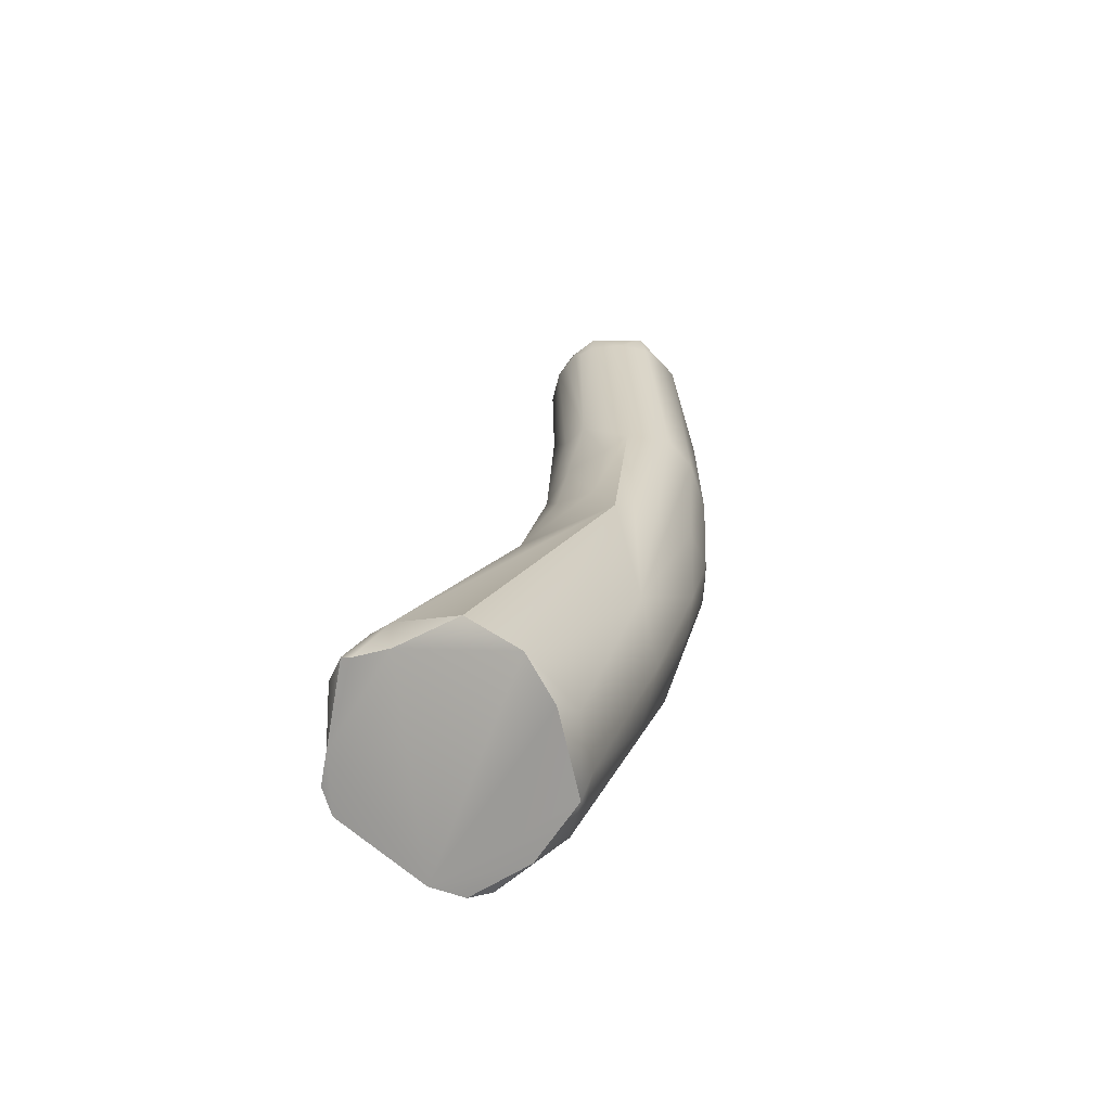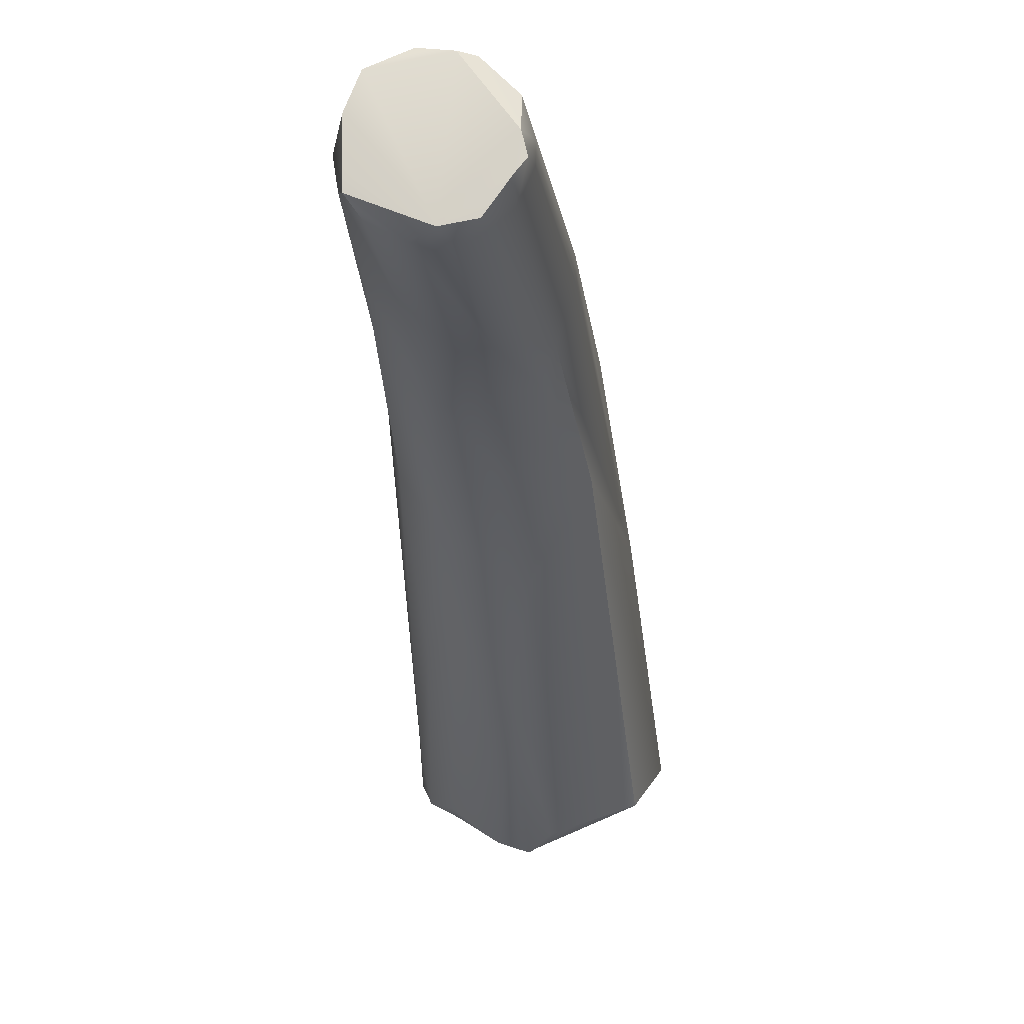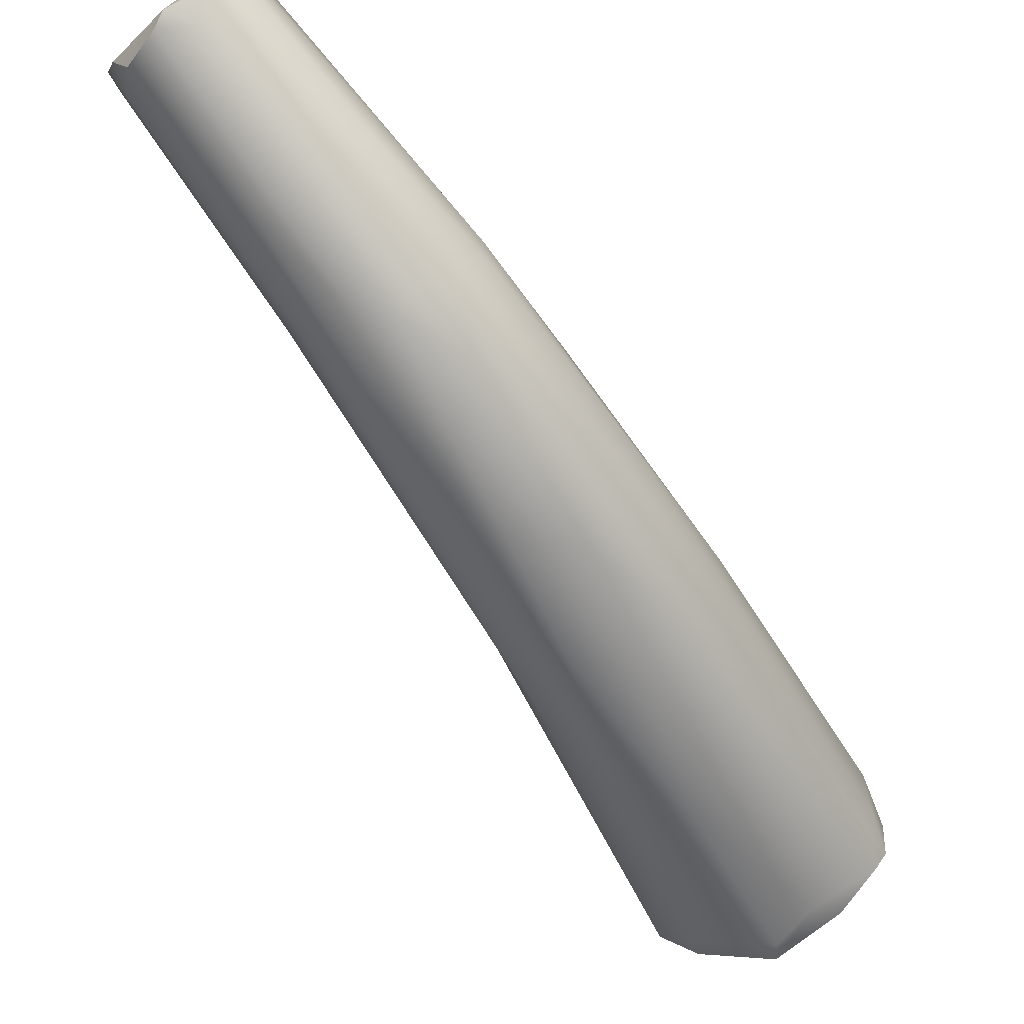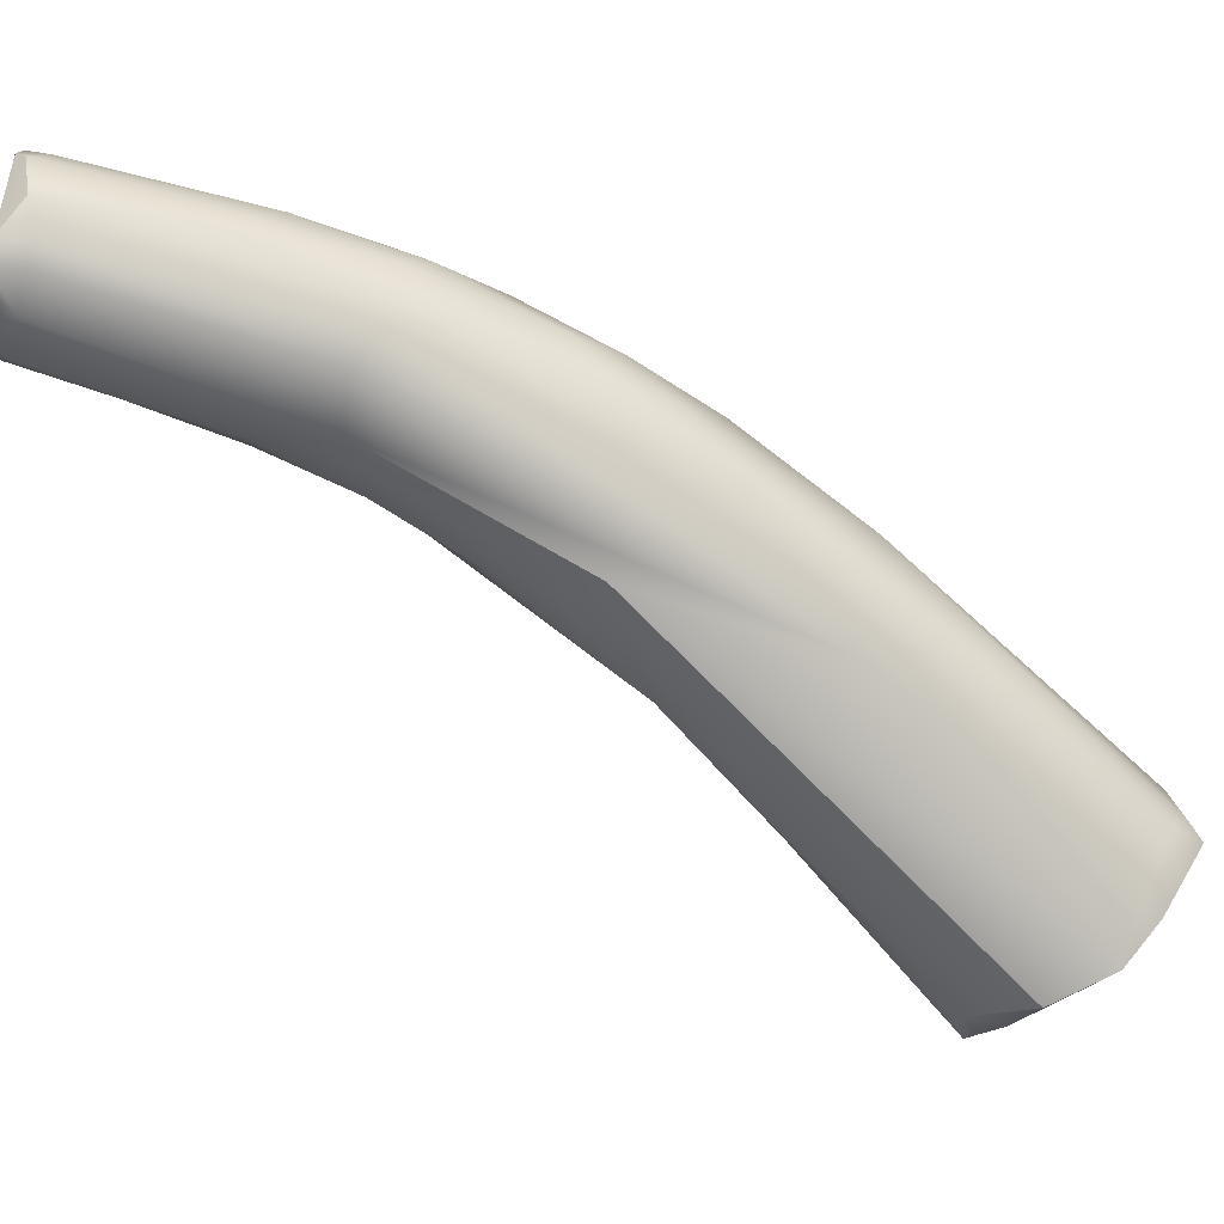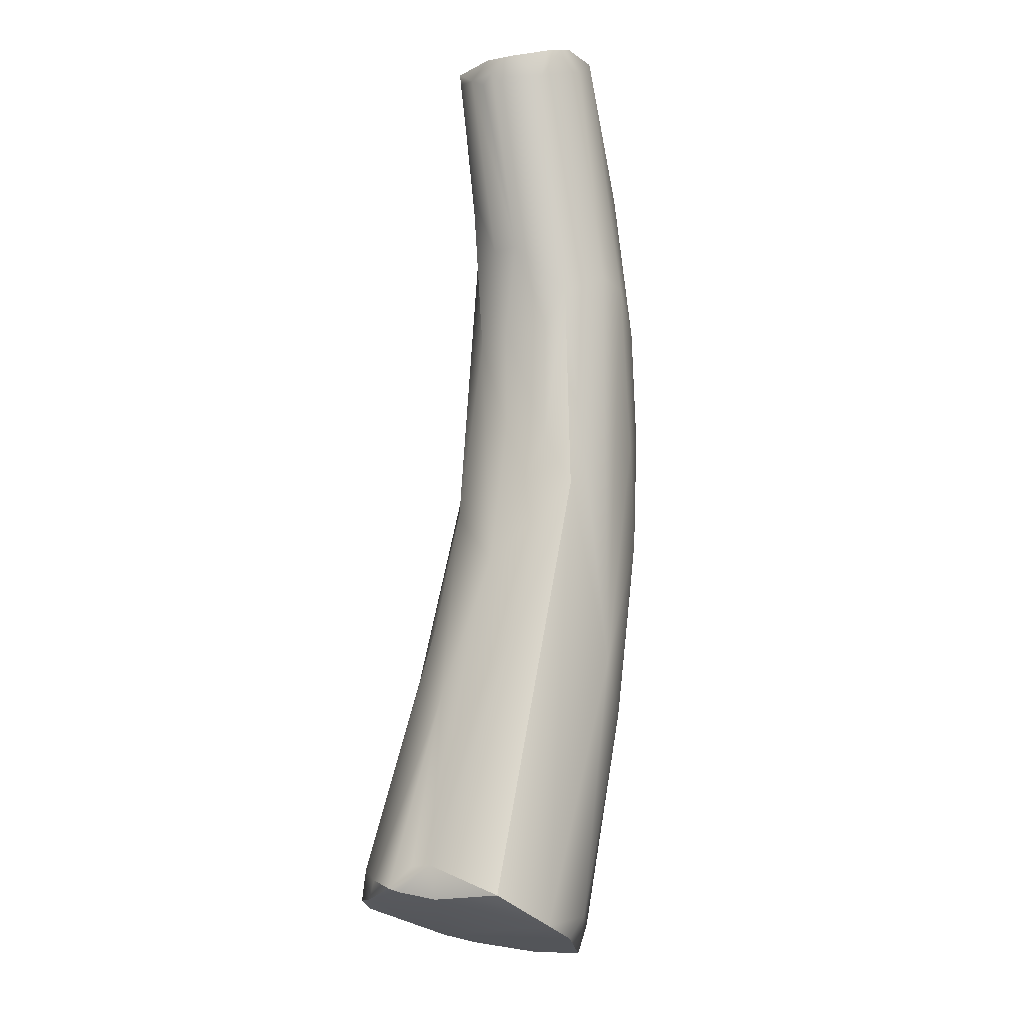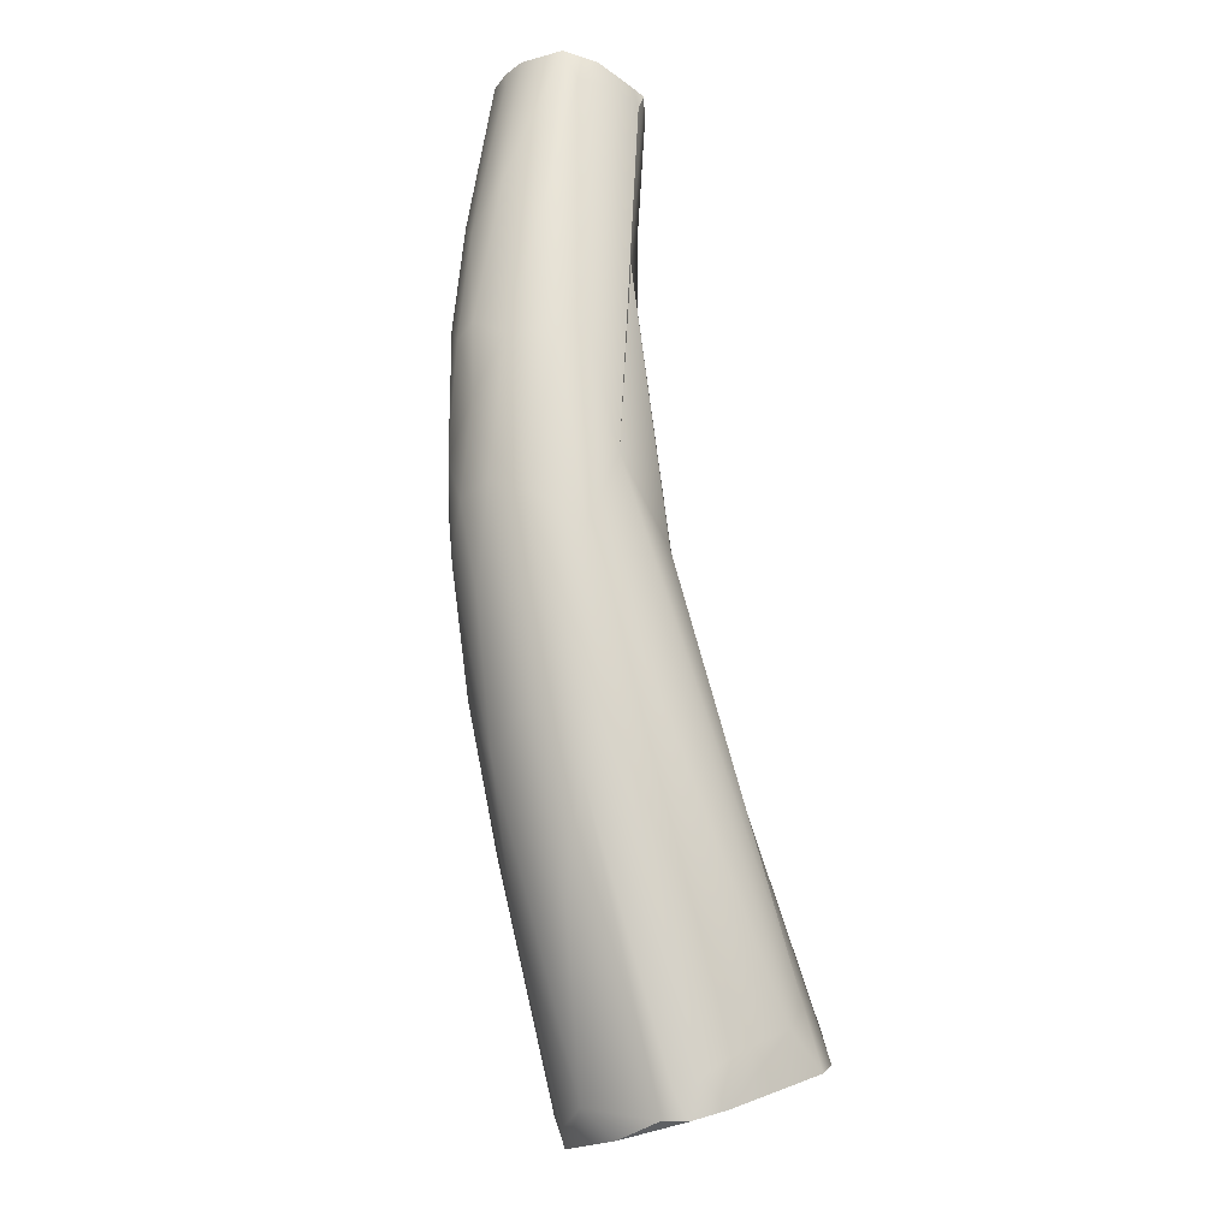
<metadata>
{"format":"obj","ext":"obj","renderer":"f3d","projection":"perspective","resolution":1024,"background":"white","views":[{"elev":-28.5,"azim":-132.3,"up":"+Y"},{"elev":-0.3,"azim":162.6,"up":"+Z"},{"elev":75.8,"azim":-63.0,"up":"+Z"},{"elev":4.9,"azim":-124.4,"up":"+Z"},{"elev":29.0,"azim":-142.4,"up":"+Y"},{"elev":-54.5,"azim":43.2,"up":"+Y"}]}
</metadata>
<code>
v -64.49 -39.77 1308
v -64.63 -39.86 1308
v -64.75 -39.93 1308
v -64.35 -40.01 1308
v -64.55 -40 1308
v -65.04 -39.64 1308
v -65.15 -39.64 1308
v -65.11 -39.7 1308
v -64.8 -39.67 1308
v -65.13 -39.86 1308
v -65.27 -39.87 1308
v -65.3 -39.92 1308
v -64.86 -39.87 1308
v -65.19 -39.93 1309
v -64.9 -40.06 1309
v -64.73 -40.05 1309
v -63.89 -40.12 1308
v -63.93 -40.4 1308
v -64.05 -40.16 1308
v -63.9 -40.14 1308
v -63.96 -40.33 1308
v -63.91 -40.48 1308
v -64.47 -40.24 1309
v -63.93 -40.26 1309
v -64.08 -40.29 1309
v -64.08 -40.57 1309
v -64.71 -40.35 1309
v -64.6 -41.25 1307
v -64.99 -41.55 1309
v -65.76 -41.37 1308
v -65.62 -41.46 1309
v -65.2 -41.65 1307
v -65.46 -41.54 1307
v -66.11 -41.92 1307
v -66.06 -42.22 1307
v -64.55 -42.02 1307
v -66.28 -41.88 1308
v -66.34 -42.1 1308
v -64.77 -42.02 1308
v -65.48 -41.83 1309
v -66.07 -42.43 1308
v -65.33 -42.64 1307
v -65.65 -42.36 1307
v -64.88 -42.99 1308
v -65.06 -43.11 1308
v -66.46 -42.66 1308
v -65.96 -42.78 1308
v -65.71 -42.8 1308
v -65.44 -43.11 1308
v -66.11 -43.19 1306
v -66.55 -43.18 1306
v -66.99 -43.58 1306
v -67.07 -43.57 1307
v -65.2 -43.95 1307
v -65.94 -43.43 1308
v -66.54 -43.58 1308
v -66.86 -43.71 1307
v -66.51 -44.11 1308
v -66.62 -44.25 1305
v -65.43 -44.28 1306
v -65.82 -44.21 1305
v -65.61 -44.68 1307
v -67.39 -44.55 1307
v -65.84 -44.42 1307
v -66.12 -44.21 1308
v -66.72 -44.86 1307
v -66.95 -44.25 1307
v -66.19 -45.02 1305
v -67.96 -45.22 1305
v -67.48 -45.09 1306
v -66.82 -45.34 1304
v -66.09 -45.73 1304
v -65.92 -45.9 1306
v -66.59 -46.32 1306
v -68.03 -45.94 1306
v -66.71 -45.79 1306
v -66.18 -45.97 1306
v -67.35 -45.82 1306
v -67.73 -46.36 1303
v -67.55 -46.42 1303
v -67.87 -46.68 1302
v -68.47 -46.5 1303
v -68.01 -46.62 1305
v -67.11 -46.75 1302
v -66.7 -47.03 1303
v -66.85 -47.26 1303
v -67.4 -46.65 1302
v -67.49 -46.68 1302
v -68.9 -46.89 1303
v -68.91 -47.28 1303
v -68.87 -47.21 1304
v -68.69 -47.62 1304
v -67.34 -47.09 1305
v -66.62 -47.48 1303
v -66.46 -47.27 1303
v -66.6 -47.71 1303
v -66.53 -47.6 1303
v -66.74 -47.93 1304
v -67.07 -48.3 1304
v -67.08 -48.17 1304
v -67.31 -48.25 1304
v -67.52 -48.39 1304
v -67.33 -48.42 1304
v -68.17 -48.01 1304
v -68.04 -48.27 1304
v -68.68 -47.93 1304
v -68.57 -47.87 1304
v -64.49 -39.77 1308
v -65.04 -39.64 1308
v -65.15 -39.64 1308
v -65.11 -39.7 1308
v -65.11 -39.7 1308
v -64.8 -39.67 1308
v -65.19 -39.93 1309
v -64.9 -40.06 1309
v -64.73 -40.05 1309
v -64.73 -40.05 1309
v -63.89 -40.12 1308
v -63.89 -40.12 1308
v -63.89 -40.12 1308
v -63.93 -40.4 1308
v -63.9 -40.14 1308
v -64.47 -40.24 1309
v -63.93 -40.26 1309
v -64.08 -40.29 1309
v -64.55 -42.02 1307
v -66.99 -43.58 1306
v -65.2 -43.95 1307
v -67.87 -46.68 1302
v -68.47 -46.5 1303
v -68.47 -46.5 1303
v -68.47 -46.5 1303
v -66.85 -47.26 1303
v -67.4 -46.65 1302
v -67.4 -46.65 1302
v -67.49 -46.68 1302
v -68.9 -46.89 1303
v -68.91 -47.28 1303
v -66.62 -47.48 1303
v -66.6 -47.71 1303
v -67.07 -48.3 1304
v -67.52 -48.39 1304
v -67.33 -48.42 1304
v -67.33 -48.42 1304
v -68.04 -48.27 1304
v -68.04 -48.27 1304
v -68.68 -47.93 1304
g grp1
f 2 33 3
f 3 33 13
f 2 13 9
f 1 2 9
f 4 2 1
f 3 13 2
f 2 5 33
f 2 4 5
f 4 33 5
f 17 4 1
f 108 20 118
f 13 10 9
f 10 6 9
f 7 6 10
f 8 108 109
f 8 109 110
f 12 111 7
f 34 10 13
f 37 11 10
f 7 10 11
f 108 113 109
f 11 12 7
f 34 37 10
f 108 16 25
f 25 16 23
f 111 12 14
f 108 8 16
f 114 15 112
f 15 116 112
f 30 115 14
f 12 38 14
f 115 30 31
f 123 117 27
f 117 115 27
f 33 34 13
f 119 18 21
f 121 120 122
f 4 17 19
f 108 24 20
f 4 19 28
f 21 19 119
f 21 28 19
f 22 121 122
f 54 121 22
f 25 24 108
f 124 22 122
f 22 124 26
f 125 26 124
f 30 14 38
f 115 40 27
f 31 40 115
f 33 4 32
f 35 34 33
f 18 36 21
f 22 44 54
f 36 18 128
f 11 37 12
f 12 37 38
f 26 44 22
f 125 123 29
f 29 123 27
f 27 40 29
f 31 41 40
f 30 41 31
f 21 36 28
f 4 28 32
f 42 32 28
f 43 32 42
f 36 42 28
f 32 43 33
f 33 43 35
f 43 51 35
f 30 38 46
f 41 30 46
f 39 26 125
f 125 29 39
f 39 29 49
f 29 40 48
f 47 40 41
f 49 29 48
f 48 40 47
f 43 42 50
f 51 43 50
f 52 69 34
f 51 34 35
f 34 51 127
f 60 126 54
f 61 42 36
f 60 61 36
f 37 69 38
f 34 69 37
f 38 69 53
f 46 38 53
f 26 39 45
f 26 45 44
f 62 44 45
f 39 49 45
f 41 56 47
f 56 41 46
f 56 46 57
f 48 47 55
f 49 48 55
f 65 49 55
f 55 47 56
f 50 59 51
f 50 42 59
f 59 42 61
f 57 46 53
f 44 62 54
f 45 49 64
f 65 64 49
f 64 62 45
f 56 58 55
f 65 55 58
f 56 57 67
f 67 58 56
f 127 51 59
f 95 72 60
f 61 60 72
f 95 60 54
f 63 57 53
f 69 63 53
f 67 57 63
f 65 58 66
f 67 66 58
f 64 65 76
f 66 76 65
f 59 79 127
f 59 61 71
f 79 59 71
f 61 72 68
f 52 89 69
f 75 63 69
f 75 70 63
f 54 62 73
f 64 77 62
f 73 62 77
f 70 67 63
f 67 78 66
f 70 78 67
f 71 80 79
f 82 127 79
f 52 130 89
f 68 71 61
f 91 75 69
f 98 73 77
f 73 97 54
f 97 73 98
f 75 83 70
f 78 70 83
f 104 78 83
f 74 64 76
f 74 77 64
f 78 76 66
f 71 68 84
f 71 87 80
f 80 87 79
f 79 81 131
f 71 84 87
f 87 88 79
f 81 79 88
f 137 132 129
f 129 99 137
f 104 93 78
f 92 83 75
f 77 74 100
f 100 98 77
f 74 76 93
f 93 76 78
f 84 85 86
f 85 84 68
f 85 72 94
f 85 94 86
f 86 134 84
f 136 135 133
f 133 129 136
f 133 99 129
f 68 72 85
f 94 72 95
f 99 90 137
f 106 90 99
f 69 89 91
f 89 138 91
f 138 147 91
f 95 54 97
f 92 75 91
f 147 92 91
f 83 92 107
f 93 102 74
f 104 83 107
f 96 94 95
f 139 140 133
f 99 133 140
f 97 96 95
f 96 97 141
f 141 97 98
f 101 100 74
f 103 105 99
f 101 74 102
f 98 100 141
f 143 141 100
f 143 100 101
f 143 101 102
f 145 144 142
f 104 107 147
f 99 105 106
f 146 104 147
f 104 146 102
f 147 107 92
f 102 93 104

</code>
